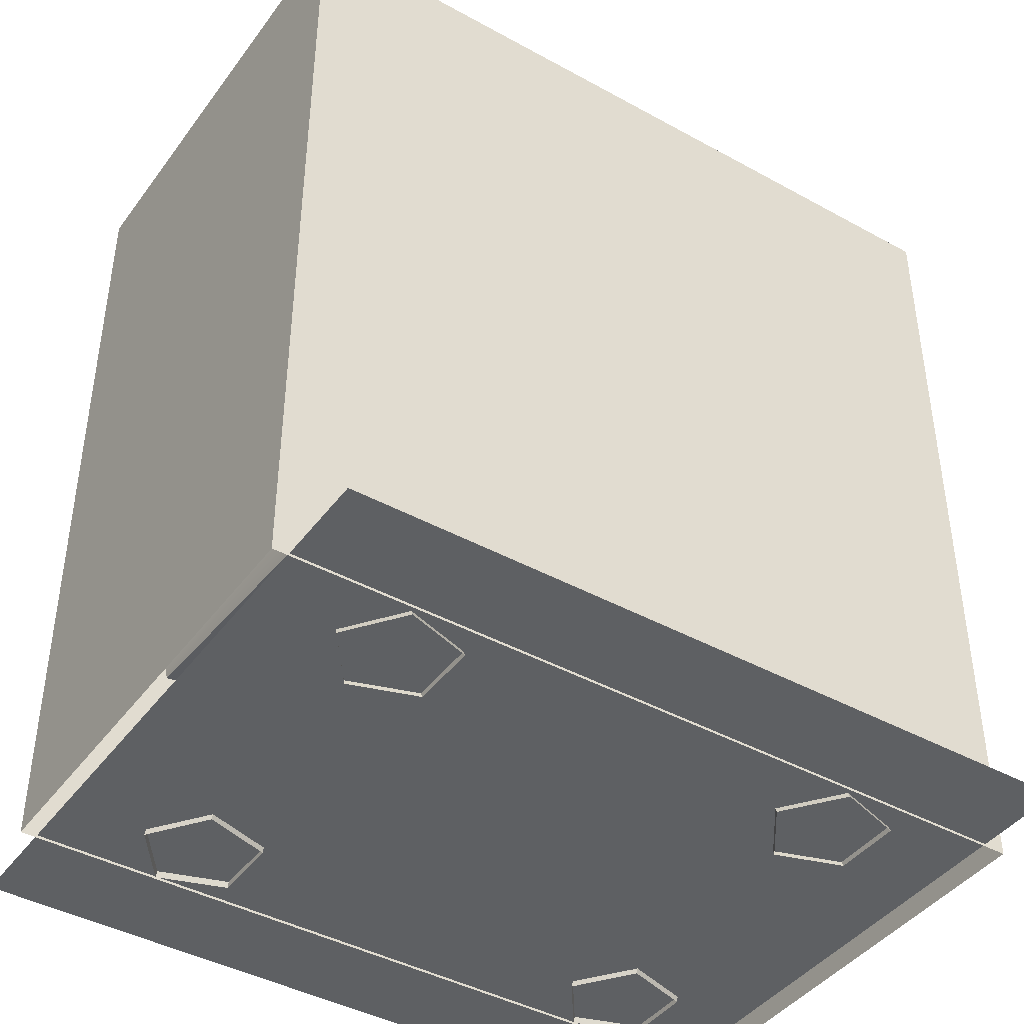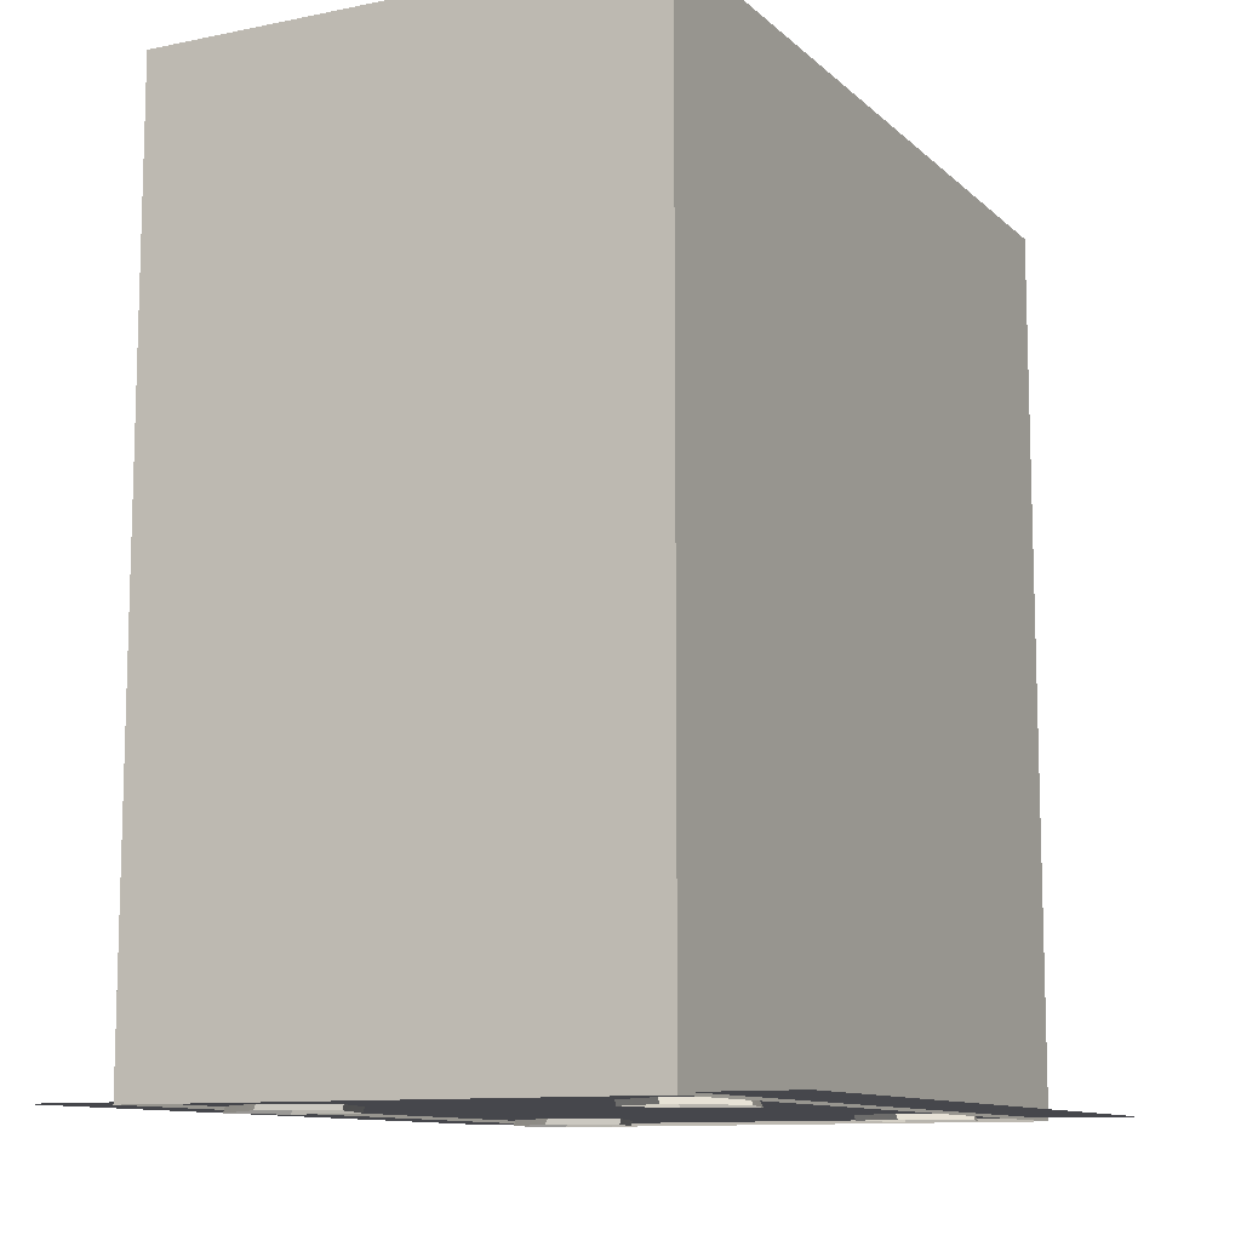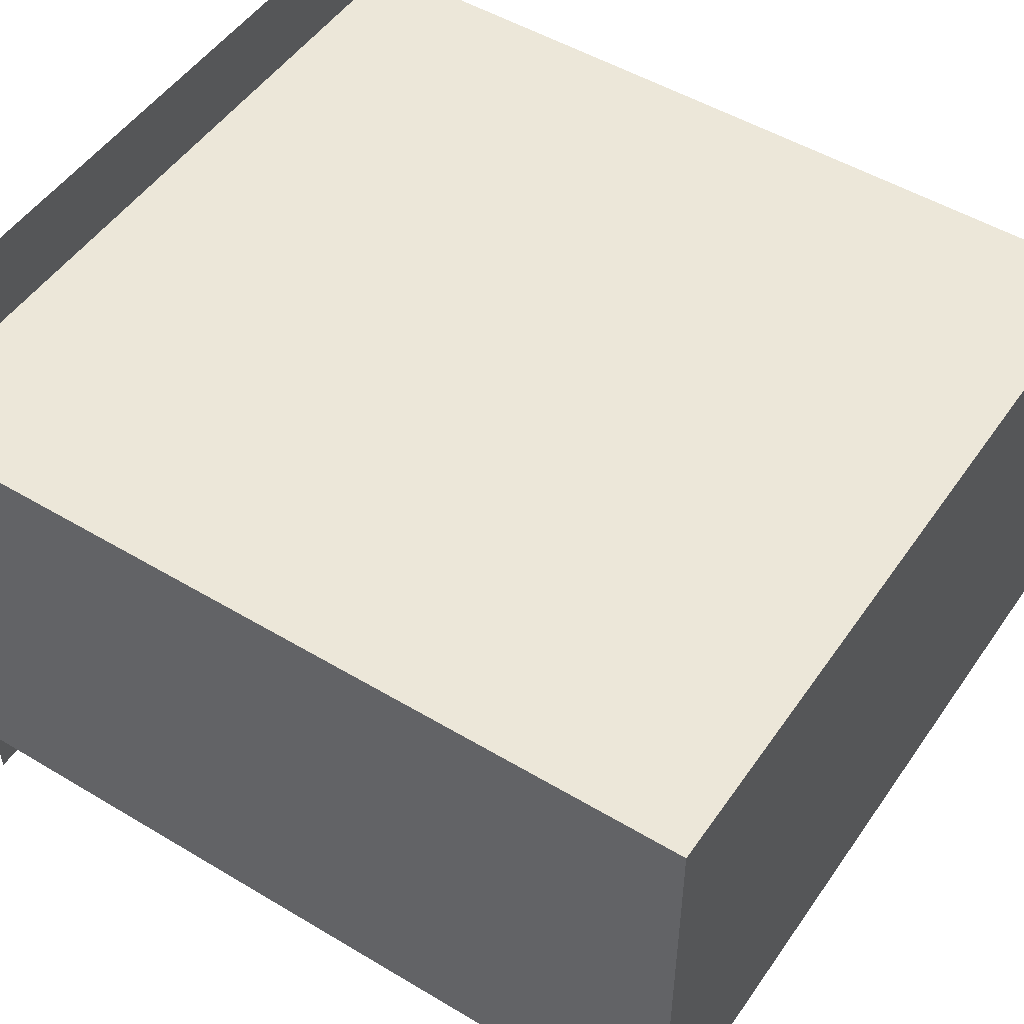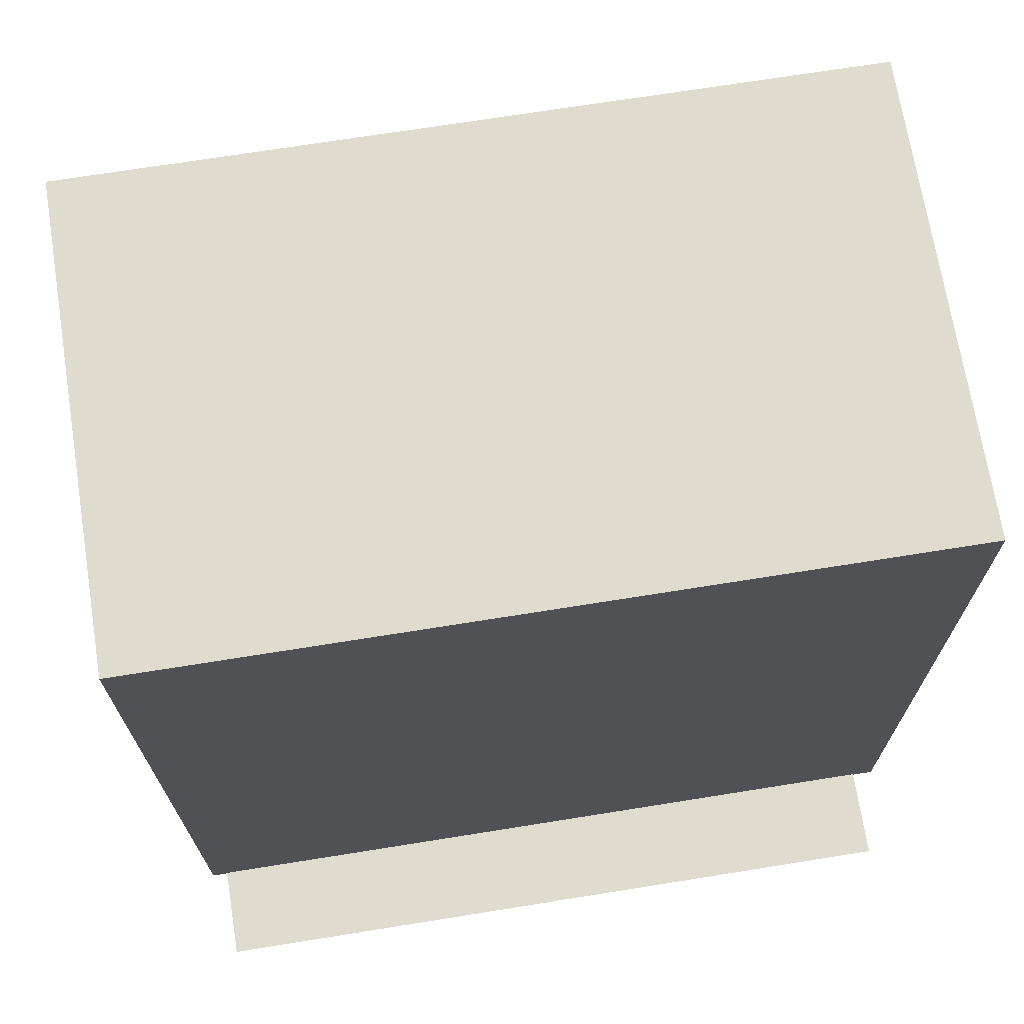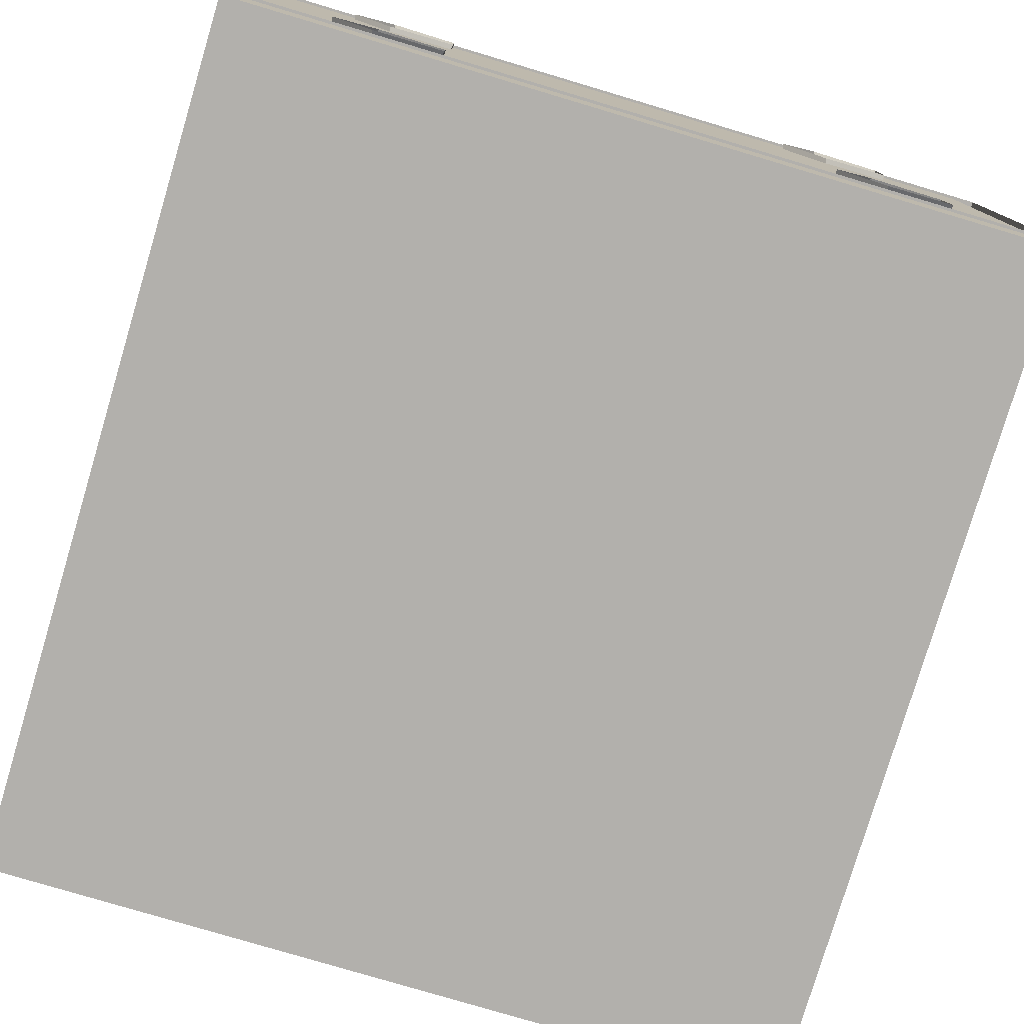
<metadata>
{"format":"obj","ext":"obj","renderer":"f3d","projection":"perspective","resolution":1024,"background":"white","views":[{"elev":-42.4,"azim":146.6,"up":"+Z"},{"elev":-11.0,"azim":116.8,"up":"+Z"},{"elev":50.1,"azim":-56.6,"up":"+Y"},{"elev":70.4,"azim":170.9,"up":"+Z"},{"elev":-78.7,"azim":163.4,"up":"+Y"}]}
</metadata>
<code>
v -1.389 -1.251 0.01795
v 1.395 -1.251 0.01795
v -1.389 1.251 0.01795
v 1.395 1.251 0.01795
v -0.005875 0.06179 2.293
v -0.005875 -0.5415 1.816
v 1.424 -0.06434 2.413
v 1.425 -0.669 1.938
v 1.418 -0.4034 1.19
v -0.005875 -0.4118 1.198
v -0.005874 0.357 1.211
v 1.412 0.3654 1.202
v -0.005875 0.5665 1.967
v 1.416 0.575 1.959
v -1.436 -0.06434 2.413
v -1.437 -0.669 1.938
v -1.429 -0.4034 1.19
v -1.424 0.3654 1.202
v -1.428 0.575 1.959
v -0.7968 0.8845 -0.002459
v -1.042 0.805 -0.00199
v -0.8034 0.7245 0.3744
v -1.014 0.658 0.3581
v -1.042 0.5476 -0.0004668
v -1.014 0.4429 0.3054
v -0.7968 0.468 4.193e-06
v -0.8034 0.3765 0.2891
v -0.6455 0.6763 -0.001227
v -0.6732 0.5505 0.3317
v -0.8067 0.6073 0.697
v -0.9999 0.5463 0.6821
v -0.9999 0.3489 0.6337
v -0.8067 0.2879 0.6187
v -0.6873 0.4476 0.6579
v -0.9875 0.4595 1.118
v -0.8096 0.5157 1.132
v -0.9875 0.2779 1.074
v -0.8096 0.2217 1.06
v -0.6997 0.3687 1.096
v -0.977 0.4302 1.491
v -0.8121 0.4822 1.504
v -0.977 0.2619 1.45
v -0.8121 0.2098 1.437
v -0.7102 0.346 1.47
v 0.9447 0.8845 -0.002459
v 0.6998 0.805 -0.00199
v 0.9381 0.7245 0.3744
v 0.7275 0.658 0.3581
v 0.6998 0.5476 -0.0004669
v 0.7275 0.4429 0.3054
v 0.9447 0.468 4.193e-06
v 0.9381 0.3765 0.2891
v 1.096 0.6763 -0.001227
v 1.068 0.5505 0.3317
v 0.9348 0.6073 0.697
v 0.7416 0.5463 0.6821
v 0.7416 0.3489 0.6337
v 0.9348 0.2879 0.6187
v 1.054 0.4476 0.6579
v 0.754 0.4595 1.118
v 0.9319 0.5157 1.132
v 0.754 0.2779 1.074
v 0.9319 0.2217 1.06
v 1.042 0.3687 1.096
v 0.7645 0.4302 1.491
v 0.9294 0.4822 1.504
v 0.7645 0.2619 1.45
v 0.9294 0.2098 1.437
v 1.031 0.346 1.47
v 0.9447 -0.8429 -0.002459
v 0.9381 -0.6828 0.3744
v 0.6998 -0.7633 -0.00199
v 0.7275 -0.6163 0.3581
v 0.6998 -0.5059 -0.0004668
v 0.7275 -0.4013 0.3054
v 0.9447 -0.4264 4.234e-06
v 0.9381 -0.3348 0.2891
v 1.096 -0.6346 -0.001227
v 1.068 -0.5088 0.3317
v 0.9348 -0.5656 0.697
v 0.7416 -0.5046 0.6821
v 0.7416 -0.3073 0.6337
v 0.9348 -0.2463 0.6187
v 1.054 -0.4059 0.6579
v 0.754 -0.4179 1.118
v 0.9319 -0.474 1.132
v 0.754 -0.2362 1.074
v 0.9319 -0.1801 1.06
v 1.042 -0.3271 1.096
v 0.7645 -0.3886 1.491
v 0.9294 -0.4406 1.504
v 0.7645 -0.2202 1.45
v 0.9294 -0.1682 1.437
v 1.031 -0.3044 1.47
v -0.8456 -0.8429 -0.002459
v -0.8522 -0.6828 0.3744
v -1.09 -0.7633 -0.00199
v -1.063 -0.6163 0.3581
v -1.09 -0.5059 -0.0004668
v -1.063 -0.4013 0.3054
v -0.8456 -0.4264 4.234e-06
v -0.8522 -0.3348 0.2891
v -0.6943 -0.6346 -0.001227
v -0.722 -0.5088 0.3317
v -0.8555 -0.5656 0.697
v -1.049 -0.5046 0.6821
v -1.049 -0.3073 0.6337
v -0.8555 -0.2463 0.6187
v -0.736 -0.4059 0.6579
v -1.036 -0.4179 1.118
v -0.8584 -0.474 1.132
v -1.036 -0.2362 1.074
v -0.8584 -0.1801 1.06
v -0.7485 -0.3271 1.096
v -1.026 -0.3886 1.491
v -0.8609 -0.4406 1.504
v -1.026 -0.2202 1.45
v -0.8609 -0.1682 1.437
v -0.759 -0.3044 1.47
v -1.151 -0.6256 0.8177
v -1.122 0.6545 0.7832
v -1.118 -0.6297 0.6911
v -1.088 0.6504 0.6566
v -1.021 -0.6315 0.7071
v -0.9911 0.6486 0.6726
v -0.9645 0.6516 0.8092
v -0.9939 -0.6285 0.8436
v -1.045 0.6552 0.8775
v -1.075 -0.6249 0.912
v 1.118 -0.6256 0.8177
v 1.085 -0.6297 0.6911
v 1.089 0.6545 0.7832
v 1.055 0.6504 0.6566
v 0.9875 -0.6315 0.7071
v 0.9581 0.6486 0.6726
v 0.9609 -0.6285 0.8436
v 0.9315 0.6516 0.8092
v 1.042 -0.6249 0.912
v 1.012 0.6552 0.8775
v 1.071 -0.3162 2.754
v 1.201 -0.338 2.487
v 1.191 0.2493 2.444
v 1.073 0.2483 2.725
v 1.082 -0.3256 2.09
v 1.079 0.2373 2.128
v 1.054 0.6147 2.323
v 0.9629 0.52 2.562
v 0.9096 0.7214 1.956
v 0.7815 0.6754 1.669
v 0.6195 0.675 2.192
v 0.6708 0.5292 2.448
v 0.5608 0.7669 1.886
v 0.5193 0.7043 1.544
v 0.318 0.6255 2.168
v 0.3627 0.4644 2.284
v 0.3231 0.7787 1.888
v 0.1623 0.6772 1.527
v -0.3079 0.6309 2.174
v -0.2837 0.4602 2.267
v -0.3053 0.6945 1.889
v -0.1562 0.6435 1.539
v -0.7145 0.6523 2.309
v -0.7356 0.5109 2.505
v -0.6033 0.7673 1.983
v -0.5018 0.6344 1.582
v -1.181 0.6233 2.671
v -1.146 0.5021 2.969
v -0.8919 0.6516 2.071
v -0.7439 0.6548 1.754
v -1.368 0.2142 2.873
v -1.23 0.2247 3.076
v -1.34 0.271 2.469
v -1.064 0.2478 2.15
v -1.368 -0.2853 2.902
v -1.228 -0.232 3.092
v -1.345 -0.3119 2.479
v -1.081 -0.2925 2.125
v -0.5731 0.349 1.945
v -0.3289 0.2721 1.914
v 0.3436 0.3331 1.905
v 0.5784 0.4109 1.931
v -0.8259 0.2146 2.672
v -0.8152 -0.2305 2.689
v -0.2592 0.1696 2.404
v -0.2847 -0.2436 2.412
v 0.409 0.1724 2.399
v 0.4104 -0.2423 2.435
v 0.8055 0.201 2.659
v 0.8203 -0.2438 2.687
v 0.9652 -0.5932 2.567
v 1.055 -0.6921 2.326
v 0.9123 -0.7995 1.958
v 0.7853 -0.7535 1.668
v 0.6702 -0.6027 2.451
v 0.6216 -0.7492 2.196
v 0.5642 -0.8446 1.889
v 0.5288 -0.7864 1.547
v 0.3627 -0.5351 2.344
v 0.3199 -0.6993 2.171
v 0.3301 -0.8552 1.888
v 0.1795 -0.7571 1.524
v -0.281 -0.5281 2.331
v -0.3067 -0.7038 2.175
v -0.2991 -0.771 1.889
v -0.116 -0.728 1.528
v -0.7377 -0.5778 2.505
v -0.715 -0.7229 2.428
v -0.6066 -0.8345 1.984
v -0.5258 -0.7198 1.588
v -1.146 -0.5691 2.974
v -1.183 -0.6881 2.672
v -0.8963 -0.7278 2.077
v -0.7568 -0.7253 1.754
v -0.6804 -0.3938 1.98
v -0.2185 -0.3735 1.9
v 0.4049 -0.4248 1.891
v 0.5937 -0.4895 1.925
v -0.04055 -0.68 2.125
v -0.9265 -0.68 2.125
v -0.2307 -0.7564 1.095
v -0.9265 -0.7567 1.091
v 0.2009 -0.7563 1.097
v 0.1922 -0.8206 0.2298
v -0.2044 -0.8206 0.2298
v 0.9738 -0.68 2.125
v 0.9738 -0.756 1.101
v -0.04055 0.5751 2.125
v -0.2307 0.6515 1.095
v -0.9265 0.5751 2.125
v -0.9265 0.6518 1.091
v 0.2009 0.6514 1.097
v -0.2044 0.7157 0.2298
v 0.1922 0.7157 0.2298
v 0.9738 0.5751 2.125
v 0.9738 0.6511 1.101
v -1.471 -0.8674 0.008222
v 1.455 -0.8674 0.008222
v 1.455 -0.8674 3.164
v -1.471 -0.8674 3.164
v 1.455 0.9032 3.164
v -1.471 0.9032 3.164
v 1.455 0.9032 0.008222
v -1.471 0.9032 0.008222
g shadow1 saddle West_Saddle
f 1 2 3
f 2 4 3
g Log saddle West_Saddle
f 5 6 7
f 6 8 7
f 9 8 10
f 6 10 8
f 10 11 9
f 11 12 9
f 13 14 11
f 11 14 12
f 14 13 7
f 13 5 7
f 12 14 9
f 14 7 9
f 7 8 9
f 5 15 6
f 15 16 6
f 17 10 16
f 6 16 10
f 10 17 11
f 17 18 11
f 19 13 18
f 11 18 13
f 19 15 13
f 13 15 5
f 18 17 19
f 19 17 15
f 15 17 16
g Leg1 saddle West_Saddle
f 20 21 22
f 21 23 22
f 21 24 23
f 24 25 23
f 24 26 25
f 26 27 25
f 28 29 26
f 26 29 27
f 20 22 28
f 28 22 29
f 22 23 30
f 23 31 30
f 25 32 23
f 23 32 31
f 25 27 32
f 27 33 32
f 27 29 33
f 29 34 33
f 22 30 29
f 29 30 34
f 31 35 30
f 30 35 36
f 32 37 31
f 31 37 35
f 33 38 32
f 32 38 37
f 33 34 38
f 34 39 38
f 34 30 39
f 30 36 39
f 35 40 36
f 36 40 41
f 37 42 35
f 35 42 40
f 38 43 37
f 37 43 42
f 38 39 43
f 39 44 43
f 39 36 44
f 36 41 44
g Leg2 saddle West_Saddle
f 45 46 47
f 46 48 47
f 46 49 48
f 49 50 48
f 49 51 50
f 51 52 50
f 53 54 51
f 51 54 52
f 45 47 53
f 53 47 54
f 47 48 55
f 48 56 55
f 50 57 48
f 48 57 56
f 50 52 57
f 52 58 57
f 52 54 58
f 54 59 58
f 47 55 54
f 54 55 59
f 56 60 55
f 55 60 61
f 57 62 56
f 56 62 60
f 58 63 57
f 57 63 62
f 58 59 63
f 59 64 63
f 59 55 64
f 55 61 64
f 60 65 61
f 61 65 66
f 62 67 60
f 60 67 65
f 63 68 62
f 62 68 67
f 63 64 68
f 64 69 68
f 64 61 69
f 61 66 69
g Leg3 saddle West_Saddle
f 70 71 72
f 71 73 72
f 72 73 74
f 73 75 74
f 74 75 76
f 75 77 76
f 78 76 79
f 76 77 79
f 70 78 71
f 78 79 71
f 71 80 73
f 80 81 73
f 75 73 82
f 73 81 82
f 75 82 77
f 82 83 77
f 77 83 79
f 83 84 79
f 71 79 80
f 79 84 80
f 81 80 85
f 80 86 85
f 82 81 87
f 81 85 87
f 83 82 88
f 82 87 88
f 83 88 84
f 88 89 84
f 84 89 80
f 89 86 80
f 85 86 90
f 86 91 90
f 87 85 92
f 85 90 92
f 88 87 93
f 87 92 93
f 88 93 89
f 93 94 89
f 89 94 86
f 94 91 86
g Leg4 saddle West_Saddle
f 95 96 97
f 96 98 97
f 97 98 99
f 98 100 99
f 99 100 101
f 100 102 101
f 103 101 104
f 101 102 104
f 95 103 96
f 103 104 96
f 96 105 98
f 105 106 98
f 100 98 107
f 98 106 107
f 100 107 102
f 107 108 102
f 102 108 104
f 108 109 104
f 96 104 105
f 104 109 105
f 106 105 110
f 105 111 110
f 107 106 112
f 106 110 112
f 108 107 113
f 107 112 113
f 108 113 109
f 113 114 109
f 109 114 105
f 114 111 105
f 110 111 115
f 111 116 115
f 112 110 117
f 110 115 117
f 113 112 118
f 112 117 118
f 113 118 114
f 118 119 114
f 114 119 111
f 119 116 111
g Crossbar2 saddle West_Saddle
f 120 121 122
f 121 123 122
f 122 123 124
f 123 125 124
f 125 126 124
f 124 126 127
f 126 128 127
f 127 128 129
f 129 128 120
f 128 121 120
f 127 129 124
f 124 129 122
f 120 122 129
f 126 125 128
f 125 123 128
f 121 128 123
g Crossbar saddle West_Saddle
f 130 131 132
f 131 133 132
f 131 134 133
f 134 135 133
f 136 137 134
f 134 137 135
f 138 139 136
f 136 139 137
f 138 130 139
f 130 132 139
f 136 134 138
f 134 131 138
f 130 138 131
f 137 139 135
f 135 139 133
f 132 133 139
g Saddle saddle West_Saddle
f 140 141 142 143
f 141 144 145 142
f 143 142 146 147
f 142 145 148 146
f 145 149 148
f 147 146 150 151
f 146 148 152 150
f 148 149 153 152
f 151 150 154 155
f 150 152 156 154
f 152 153 157 156
f 155 154 158 159
f 154 156 160 158
f 156 157 161 160
f 159 158 162 163
f 158 160 164 162
f 160 161 165 164
f 163 162 166 167
f 162 164 168 166
f 164 165 169 168
f 167 166 170 171
f 166 168 172 170
f 168 169 173 172
f 171 170 174 175
f 170 172 176 174
f 172 173 177 176
f 173 169 165 178
f 178 165 161 179
f 179 161 157 180
f 180 157 153 181
f 181 153 149 145
f 167 171 182 163
f 171 175 183 182
f 163 182 184 159
f 182 183 185 184
f 159 184 186 155
f 184 185 187 186
f 155 186 188 151
f 186 187 189 188
f 151 188 143 147
f 188 189 140 143
f 140 190 191 141
f 141 191 192 144
f 144 192 193
f 190 194 195 191
f 191 195 196 192
f 192 196 197 193
f 194 198 199 195
f 195 199 200 196
f 196 200 201 197
f 198 202 203 199
f 199 203 204 200
f 200 204 205 201
f 202 206 207 203
f 203 207 208 204
f 204 208 209 205
f 206 210 211 207
f 207 211 212 208
f 208 212 213 209
f 210 175 174 211
f 211 174 176 212
f 212 176 177 213
f 177 214 209 213
f 215 216 201 205
f 216 217 197 201
f 217 144 193 197
f 210 206 183 175
f 206 202 185 183
f 202 198 187 185
f 198 194 189 187
f 194 190 140 189
g SaddleSide1 Saddle saddle West_Saddle
f 218 219 220
f 221 220 219
f 222 220 223
f 224 223 220
f 218 222 225
f 222 226 225
f 218 220 222
g SaddleSide2 Saddle saddle West_Saddle
f 227 228 229
f 230 229 228
f 228 231 232
f 232 231 233
f 227 234 231
f 234 235 231
f 227 231 228
g collision collisions West_Saddle
f 236 237 238 239
f 239 238 240 241
f 241 240 242 243
f 237 242 240 238
f 243 236 239 241

</code>
